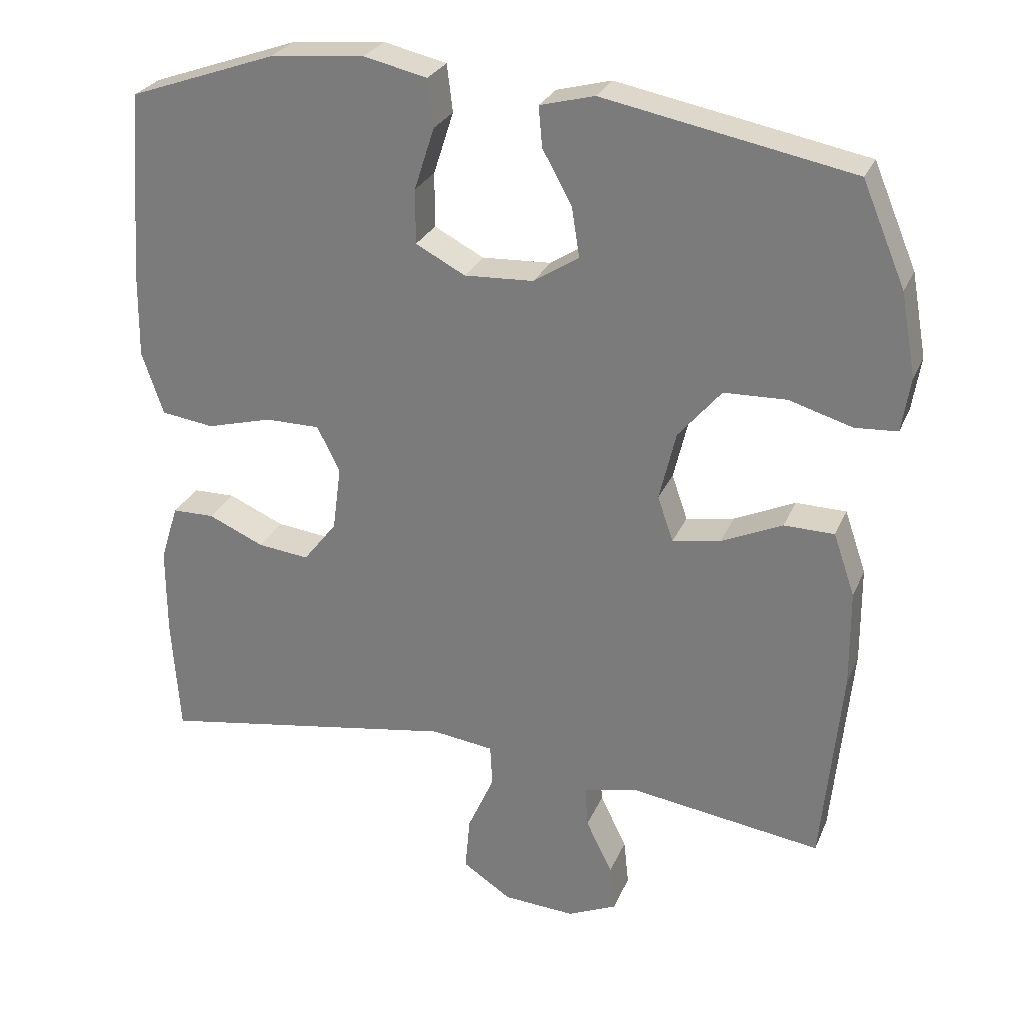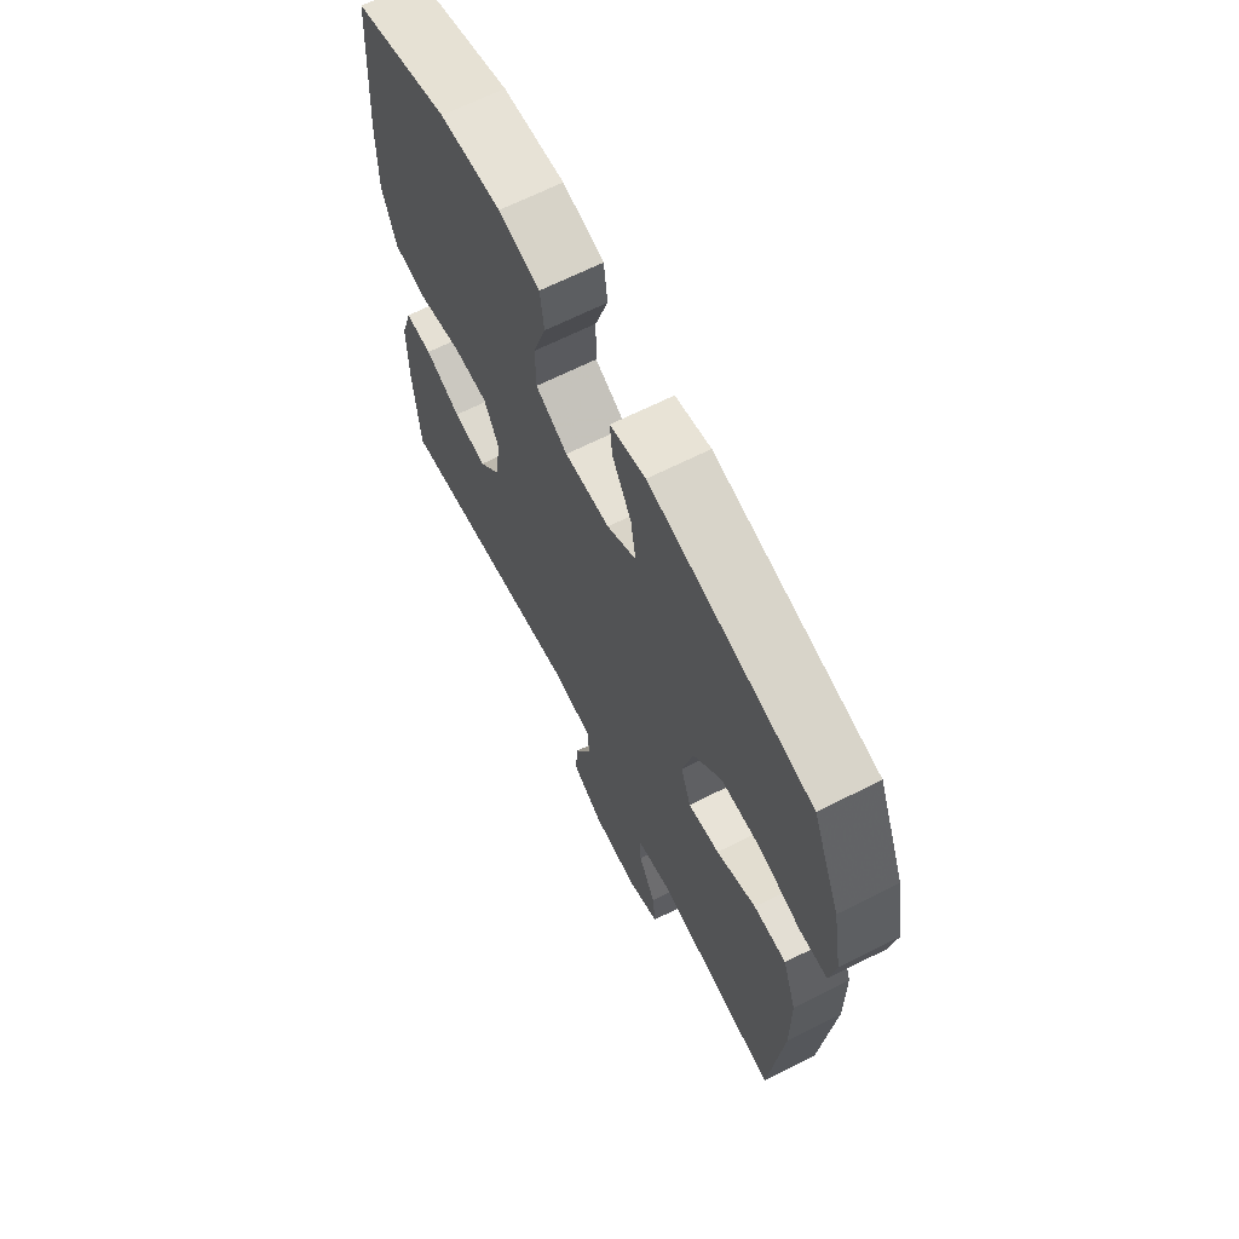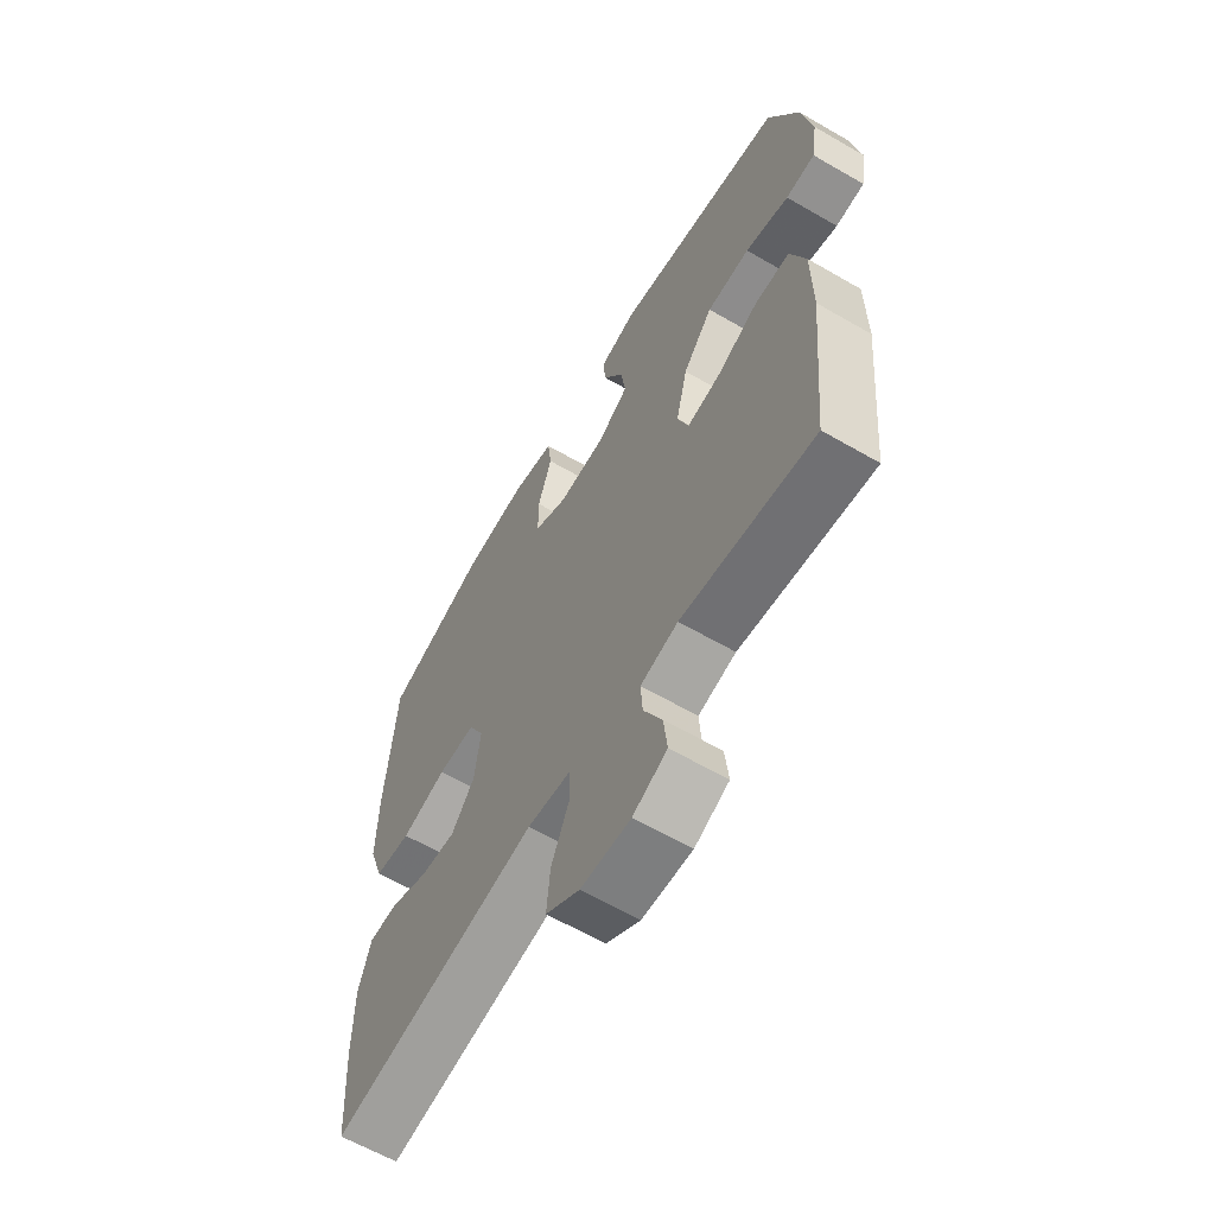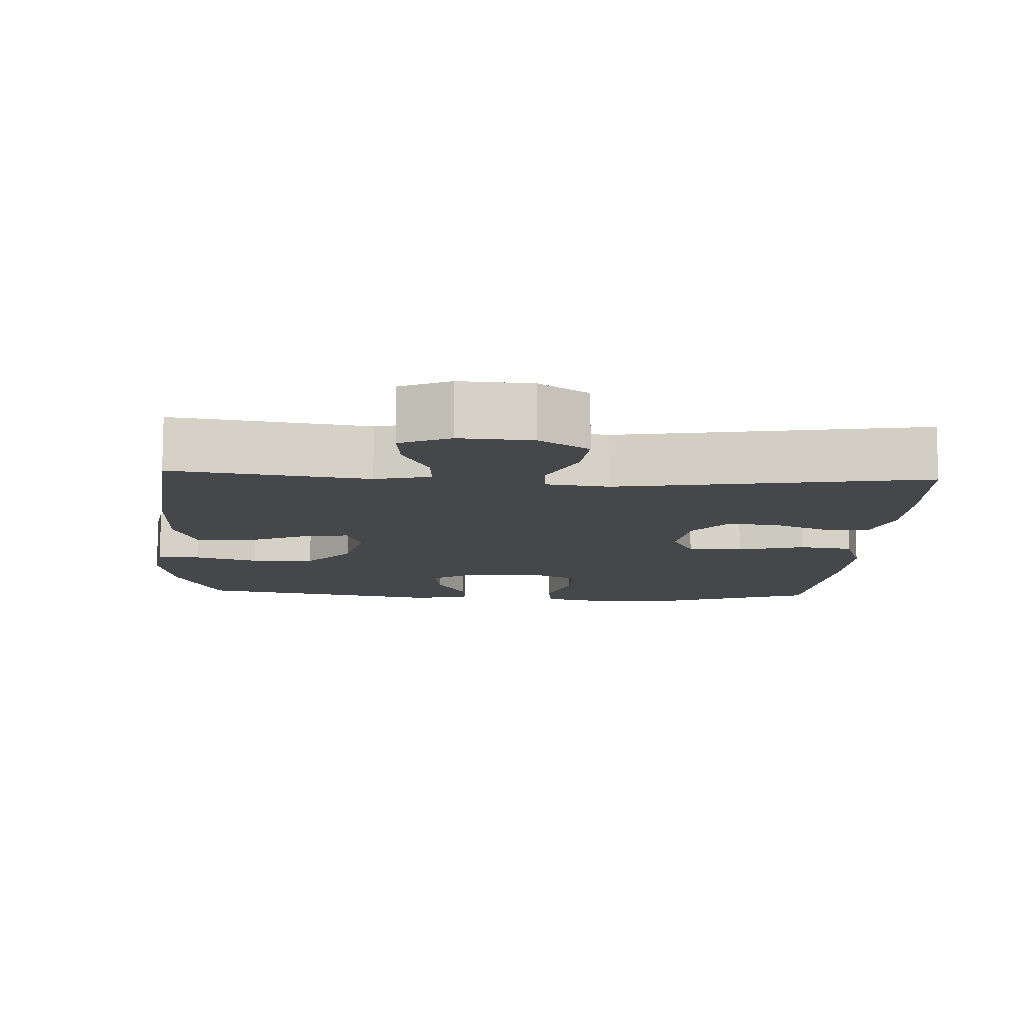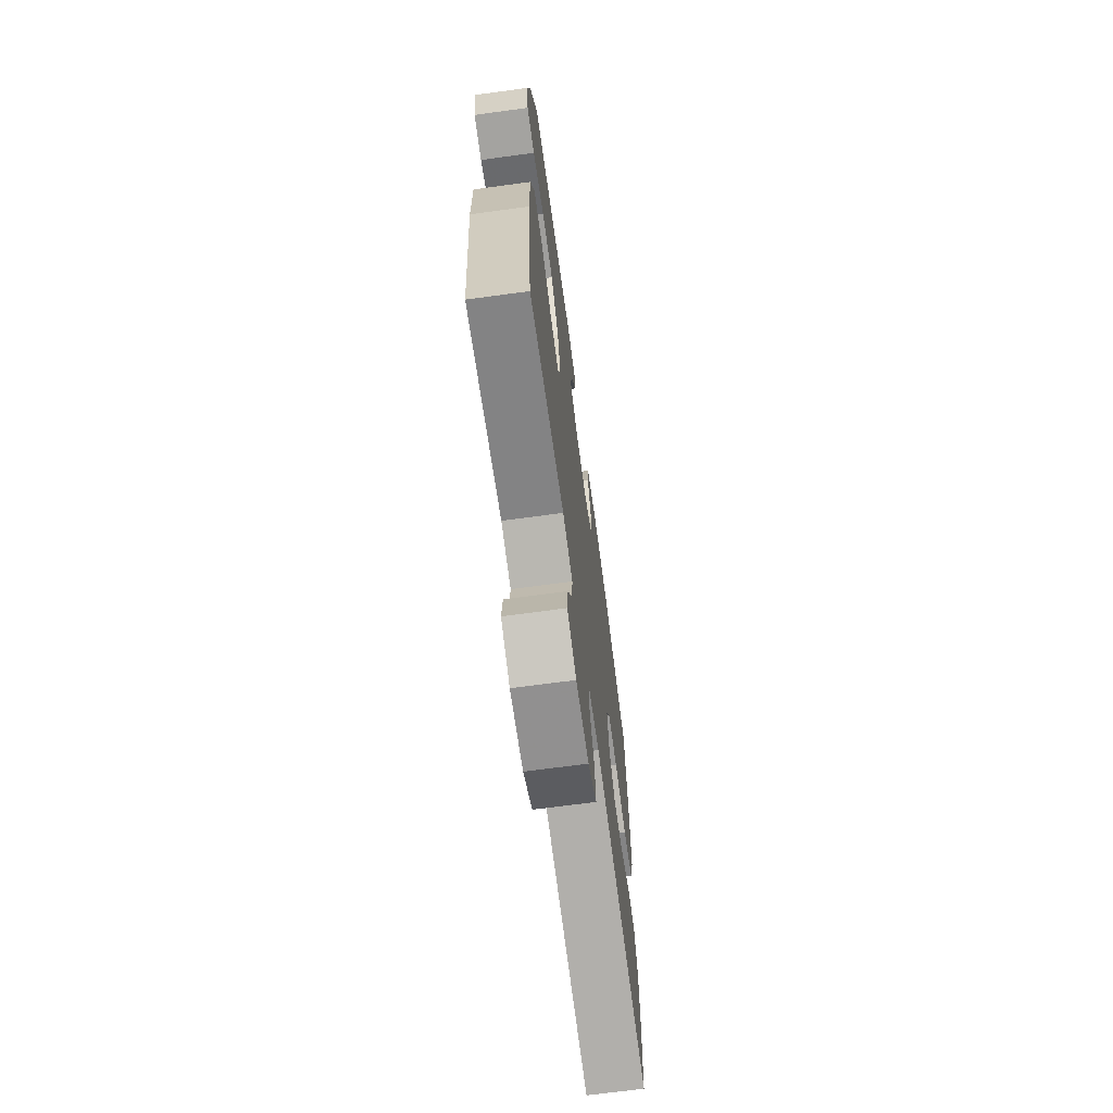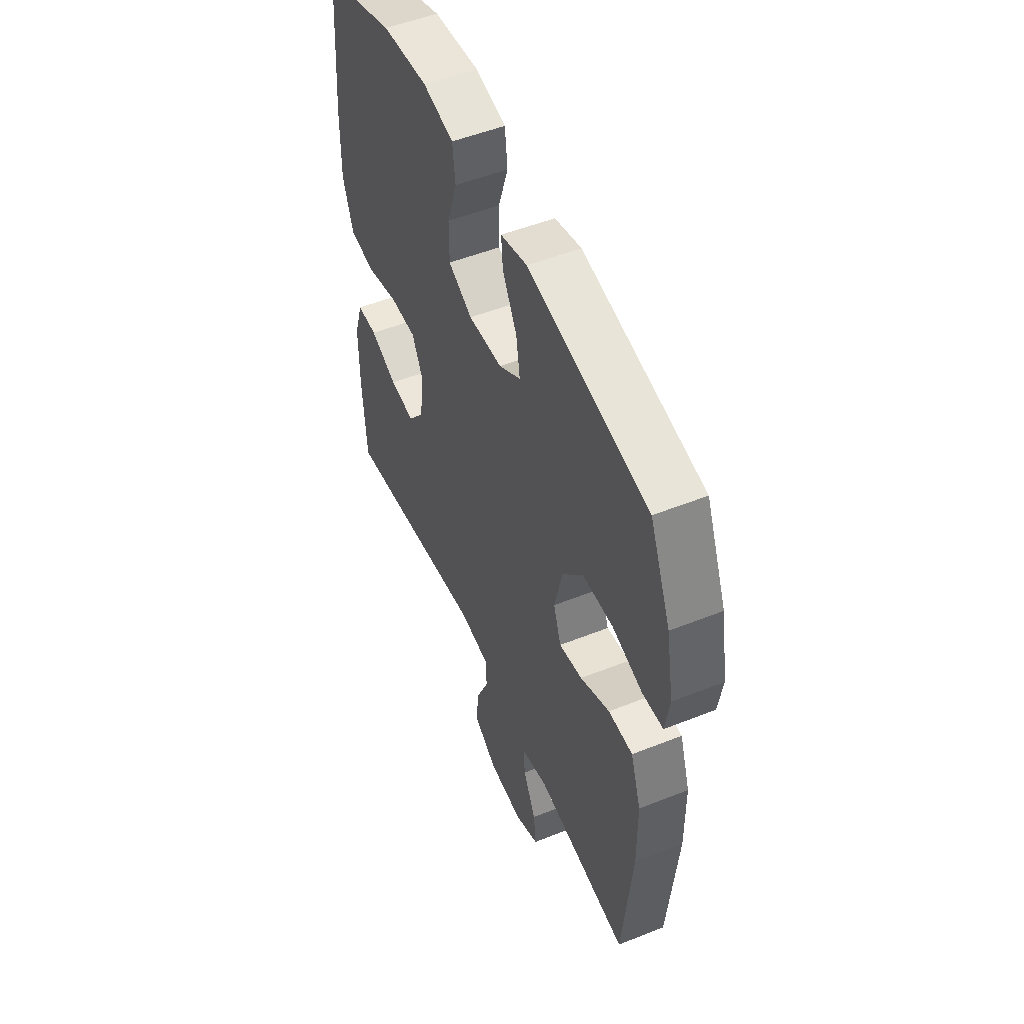
<metadata>
{"format":"obj","ext":"obj","renderer":"f3d","projection":"perspective","resolution":1024,"background":"white","views":[{"elev":27.3,"azim":19.7,"up":"+Z"},{"elev":66.6,"azim":63.2,"up":"+Z"},{"elev":-62.5,"azim":59.6,"up":"+Z"},{"elev":-10.8,"azim":176.8,"up":"+Y"},{"elev":-69.1,"azim":97.7,"up":"+Z"},{"elev":51.8,"azim":66.7,"up":"+Z"}]}
</metadata>
<code>
v -0.5 0.07 0.5
v -0.294 0.07 0.573
v -0.162 0.07 0.586
v -0.074 0.07 0.566
v -0.066 0.07 0.5
v -0.094 0.07 0.413
v -0.094 0.07 0.337
v -0.025 0.07 0.301
v 0.072 0.07 0.306
v 0.135 0.07 0.347
v 0.124 0.07 0.416
v 0.083 0.07 0.49
v 0.078 0.07 0.546
v 0.154 0.07 0.566
v 0.5 0.07 0.5
v 0.56 0.07 0.358
v 0.581 0.07 0.242
v 0.569 0.07 0.166
v 0.51 0.07 0.162
v 0.422 0.07 0.188
v 0.335 0.07 0.185
v 0.275 0.07 0.114
v 0.252 0.07 0.017
v 0.274 0.07 -0.046
v 0.341 0.07 -0.034
v 0.426 0.07 0.005
v 0.496 0.07 0.004
v 0.526 0.07 -0.083
v 0.527 0.07 -0.219
v 0.5 0.07 -0.5
v 0.232 0.07 -0.462
v 0.156 0.07 -0.48
v 0.16 0.07 -0.537
v 0.197 0.07 -0.612
v 0.204 0.07 -0.677
v 0.135 0.07 -0.708
v 0.035 0.07 -0.702
v -0.033 0.07 -0.657
v -0.026 0.07 -0.581
v 0.011 0.07 -0.498
v 0.008 0.07 -0.44
v -0.079 0.07 -0.429
v -0.5 0.07 -0.5
v -0.511 0.07 -0.334
v -0.511 0.07 -0.211
v -0.486 0.07 -0.131
v -0.427 0.07 -0.13
v -0.349 0.07 -0.164
v -0.277 0.07 -0.172
v -0.23 0.07 -0.112
v -0.218 0.07 -0.021
v -0.25 0.07 0.042
v -0.326 0.07 0.042
v -0.418 0.07 0.017
v -0.492 0.07 0.027
v -0.522 0.07 0.115
v -0.52 0.07 0.244
v -0.5 0 0.5
v -0.294 0 0.573
v -0.162 0 0.586
v -0.074 0 0.566
v -0.066 0 0.5
v -0.094 0 0.413
v -0.094 0 0.337
v -0.025 0 0.301
v 0.072 0 0.306
v 0.135 0 0.347
v 0.124 0 0.416
v 0.083 0 0.49
v 0.078 0 0.546
v 0.154 0 0.566
v 0.5 0 0.5
v 0.56 0 0.358
v 0.581 0 0.242
v 0.569 0 0.166
v 0.51 0 0.162
v 0.422 0 0.188
v 0.335 0 0.185
v 0.275 0 0.114
v 0.252 0 0.017
v 0.274 0 -0.046
v 0.341 0 -0.034
v 0.426 0 0.005
v 0.496 0 0.004
v 0.526 0 -0.083
v 0.527 0 -0.219
v 0.5 0 -0.5
v 0.232 0 -0.462
v 0.156 0 -0.48
v 0.16 0 -0.537
v 0.197 0 -0.612
v 0.204 0 -0.677
v 0.135 0 -0.708
v 0.035 0 -0.702
v -0.033 0 -0.657
v -0.026 0 -0.581
v 0.011 0 -0.498
v 0.008 0 -0.44
v -0.079 0 -0.429
v -0.5 0 -0.5
v -0.511 0 -0.334
v -0.511 0 -0.211
v -0.486 0 -0.131
v -0.427 0 -0.13
v -0.349 0 -0.164
v -0.277 0 -0.172
v -0.23 0 -0.112
v -0.218 0 -0.021
v -0.25 0 0.042
v -0.326 0 0.042
v -0.418 0 0.017
v -0.492 0 0.027
v -0.522 0 0.115
v -0.52 0 0.244
f 4 5 6
f 3 4 6
f 2 3 6
f 1 2 6
f 57 1 6
f 56 57 6
f 55 56 6
f 54 55 6
f 53 54 6
f 52 53 6 7
f 51 52 7 8
f 50 51 8 9
f 46 47 48
f 45 46 48
f 44 45 48
f 43 44 48
f 42 43 48
f 41 42 48 49
f 38 39 40
f 37 38 40
f 36 37 40
f 35 36 40
f 34 35 40
f 33 34 40
f 32 33 40 41
f 41 49 50
f 32 41 50
f 31 32 50
f 29 30 31
f 28 29 31
f 27 28 31
f 26 27 31
f 25 26 31
f 18 19 20
f 17 18 20
f 16 17 20
f 15 16 20
f 14 15 20
f 13 14 20
f 12 13 20
f 11 12 20
f 10 11 20 21
f 9 10 21 22
f 24 25 31
f 31 50 9
f 24 31 9
f 23 24 9
f 9 22 23
f 63 62 61
f 63 61 60
f 63 60 59
f 63 59 58
f 63 58 114
f 63 114 113
f 63 113 112
f 63 112 111
f 63 111 110
f 64 63 110 109
f 65 64 109 108
f 66 65 108 107
f 105 104 103
f 105 103 102
f 105 102 101
f 105 101 100
f 105 100 99
f 106 105 99 98
f 97 96 95
f 97 95 94
f 97 94 93
f 97 93 92
f 97 92 91
f 97 91 90
f 98 97 90 89
f 107 106 98
f 107 98 89
f 107 89 88
f 88 87 86
f 88 86 85
f 88 85 84
f 88 84 83
f 88 83 82
f 77 76 75
f 77 75 74
f 77 74 73
f 77 73 72
f 77 72 71
f 77 71 70
f 77 70 69
f 77 69 68
f 78 77 68 67
f 79 78 67 66
f 88 82 81
f 66 107 88
f 66 88 81
f 66 81 80
f 80 79 66
f 1 58 59 2
f 2 59 60 3
f 3 60 61 4
f 4 61 62 5
f 5 62 63 6
f 6 63 64 7
f 7 64 65 8
f 8 65 66 9
f 9 66 67 10
f 10 67 68 11
f 11 68 69 12
f 12 69 70 13
f 13 70 71 14
f 14 71 72 15
f 15 72 73 16
f 16 73 74 17
f 17 74 75 18
f 18 75 76 19
f 19 76 77 20
f 20 77 78 21
f 21 78 79 22
f 22 79 80 23
f 23 80 81 24
f 24 81 82 25
f 25 82 83 26
f 26 83 84 27
f 27 84 85 28
f 28 85 86 29
f 29 86 87 30
f 30 87 88 31
f 31 88 89 32
f 32 89 90 33
f 33 90 91 34
f 34 91 92 35
f 35 92 93 36
f 36 93 94 37
f 37 94 95 38
f 38 95 96 39
f 39 96 97 40
f 40 97 98 41
f 41 98 99 42
f 42 99 100 43
f 43 100 101 44
f 44 101 102 45
f 45 102 103 46
f 46 103 104 47
f 47 104 105 48
f 48 105 106 49
f 49 106 107 50
f 50 107 108 51
f 51 108 109 52
f 52 109 110 53
f 53 110 111 54
f 54 111 112 55
f 55 112 113 56
f 56 113 114 57
f 57 114 58 1

</code>
